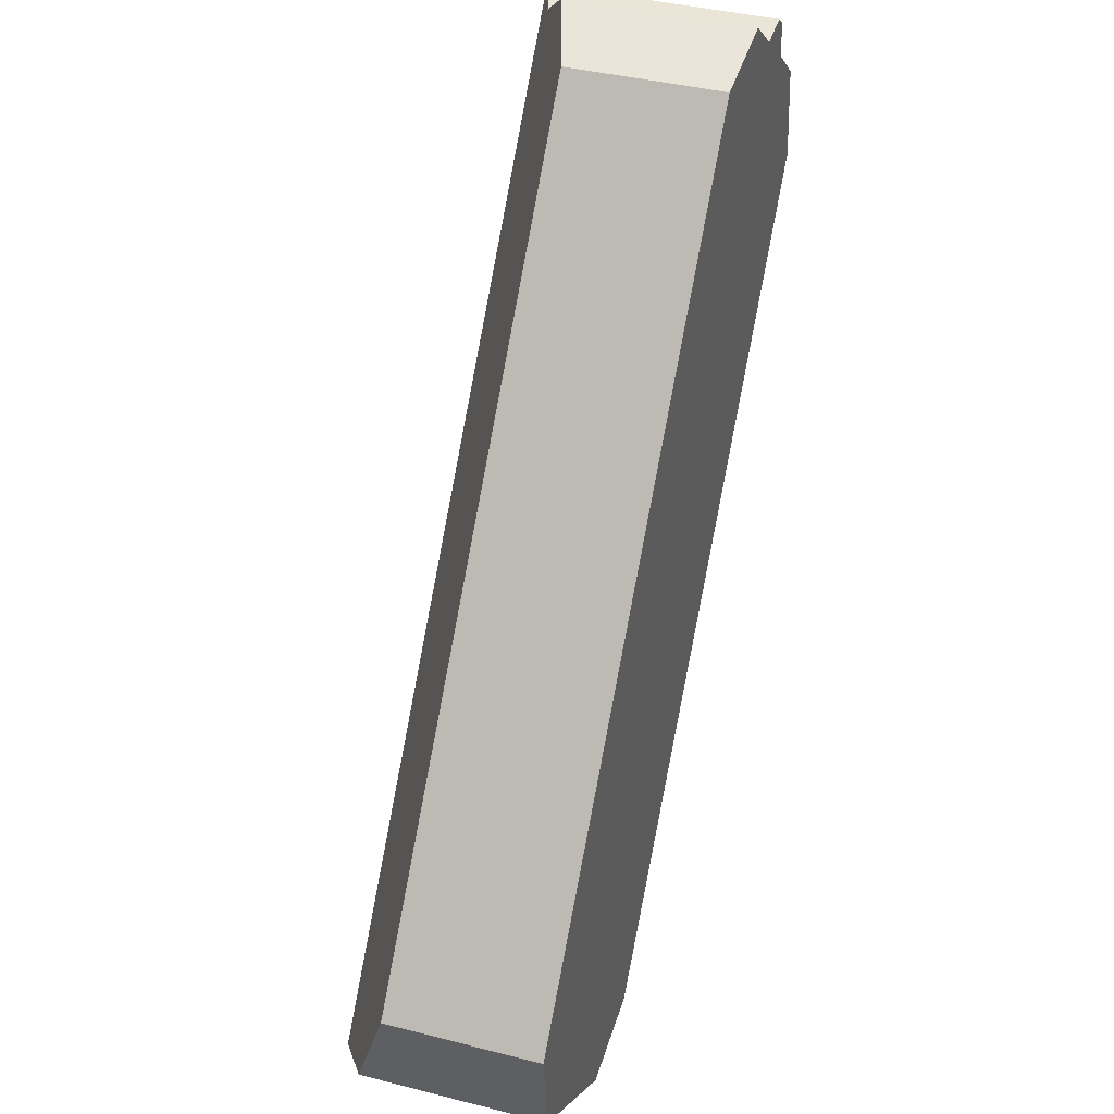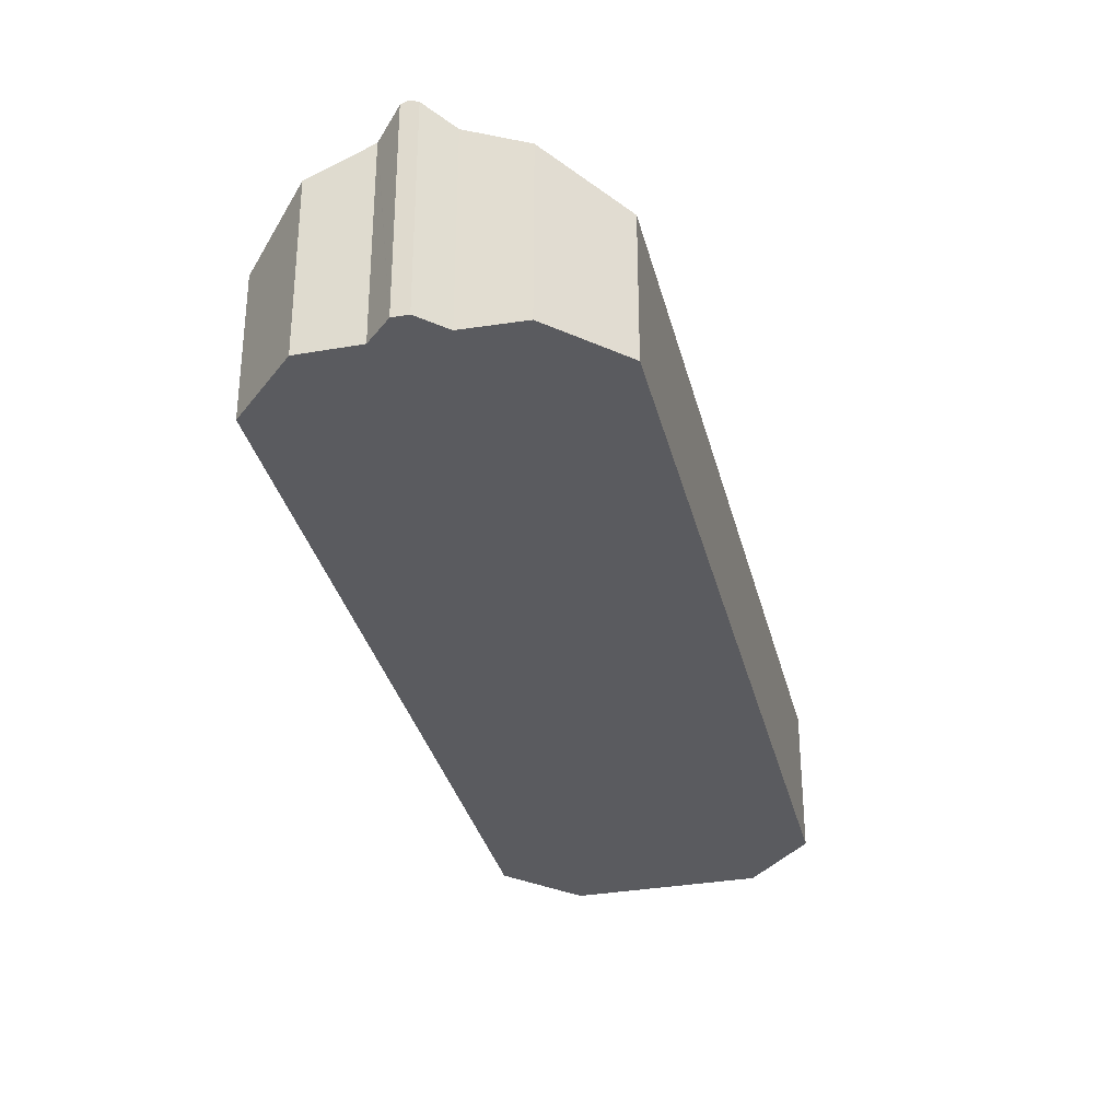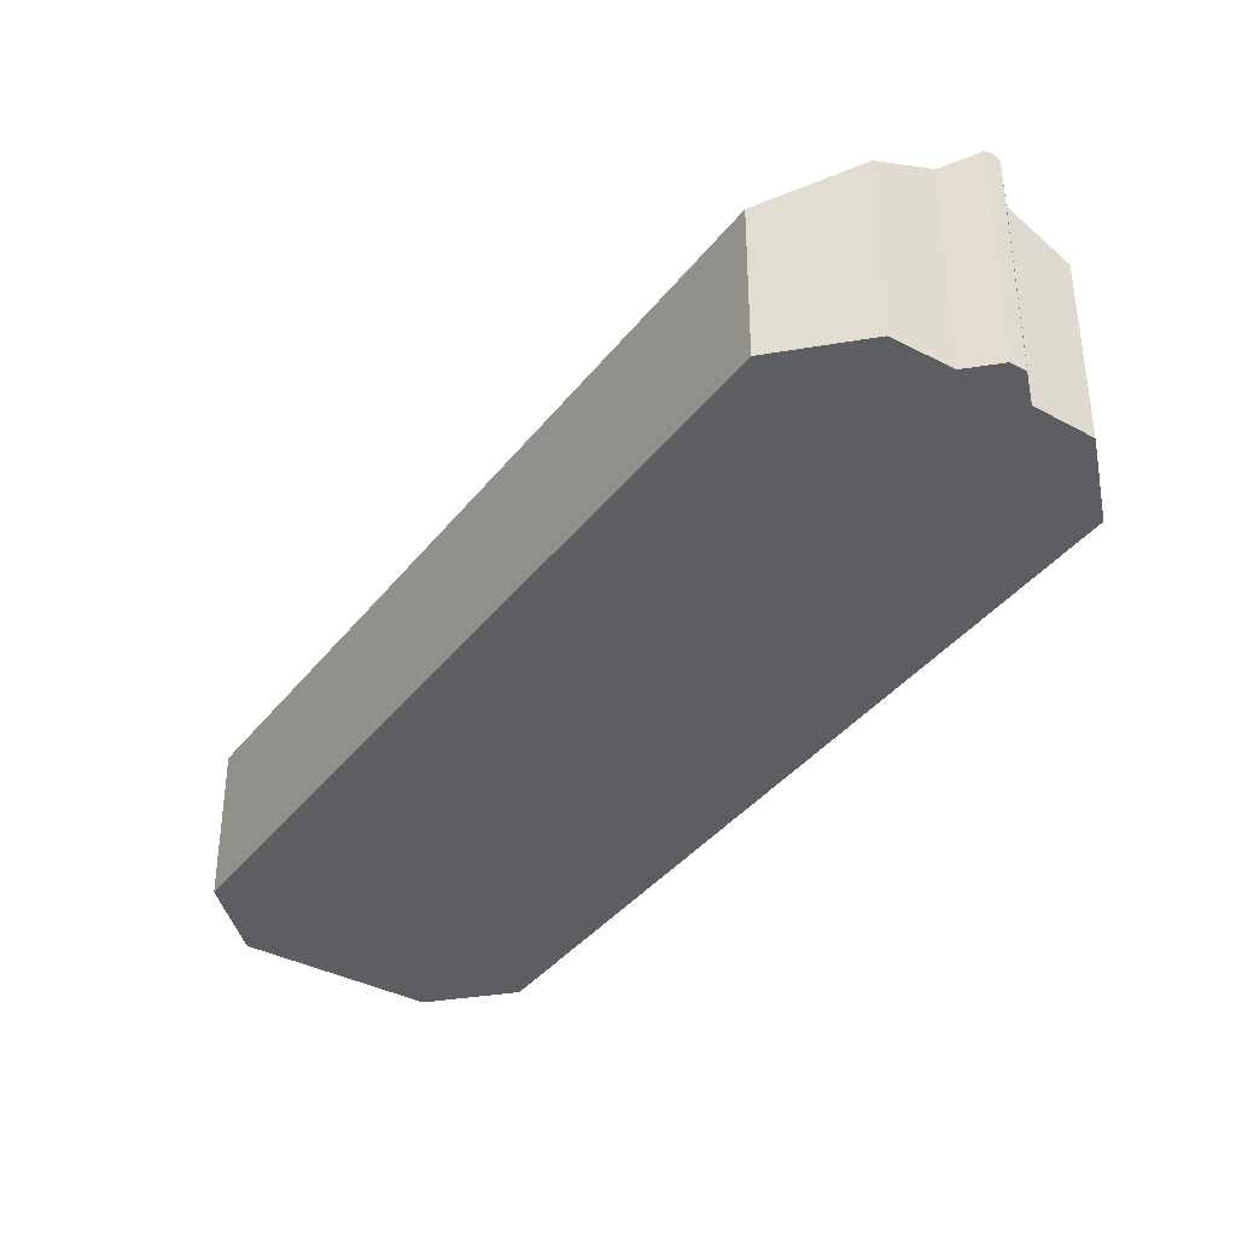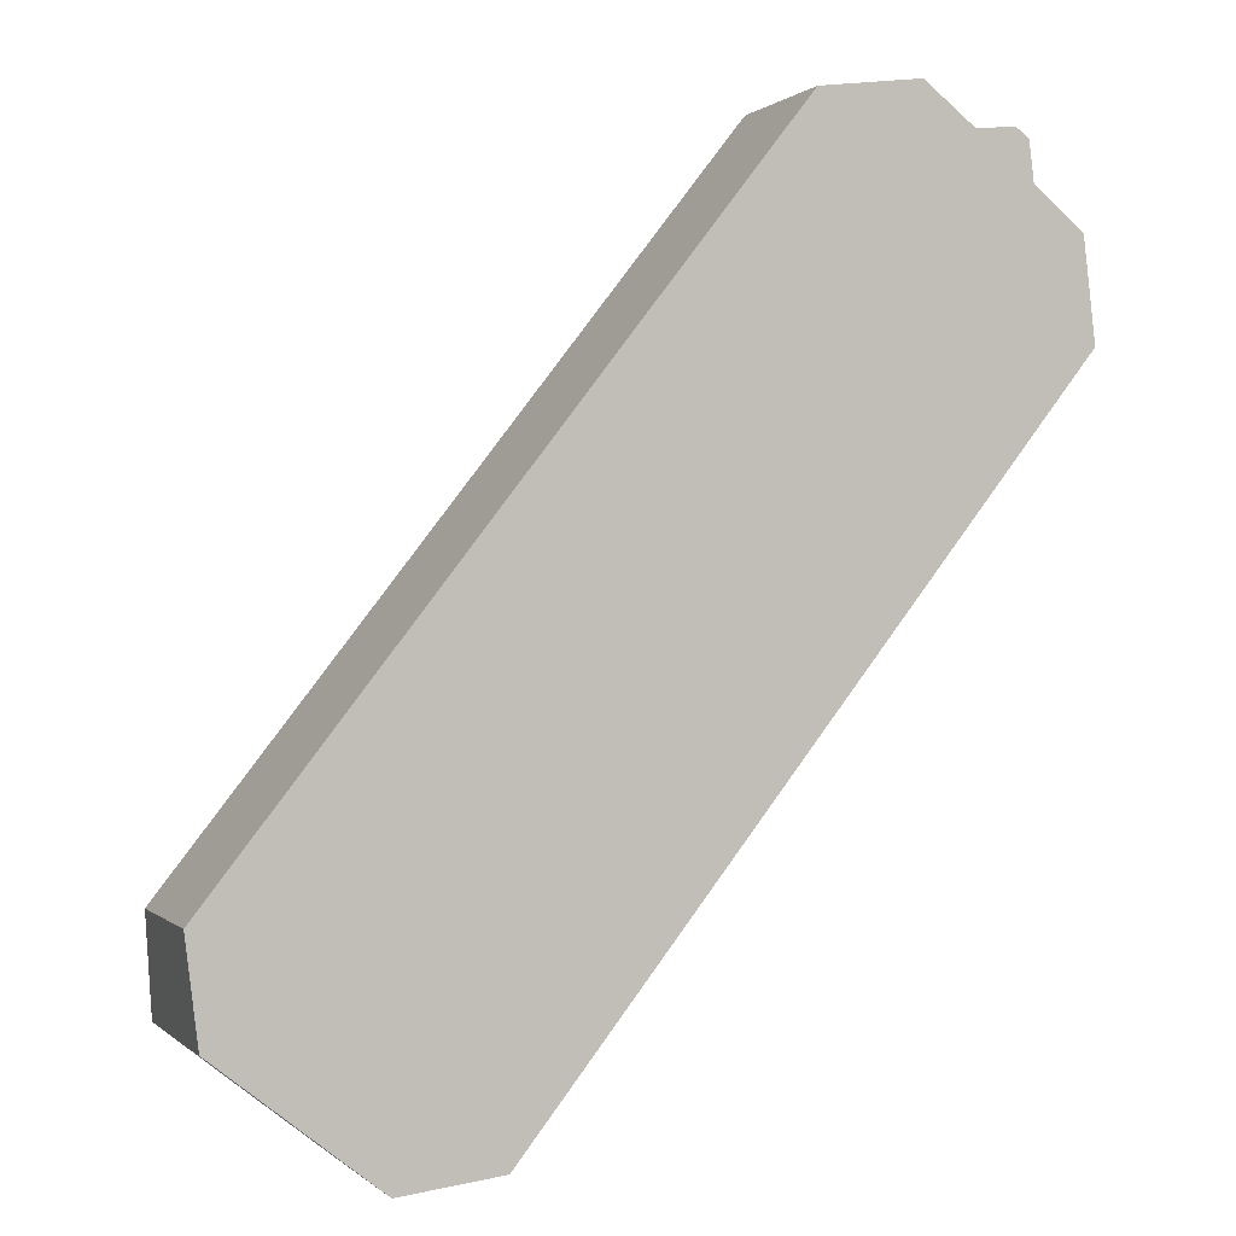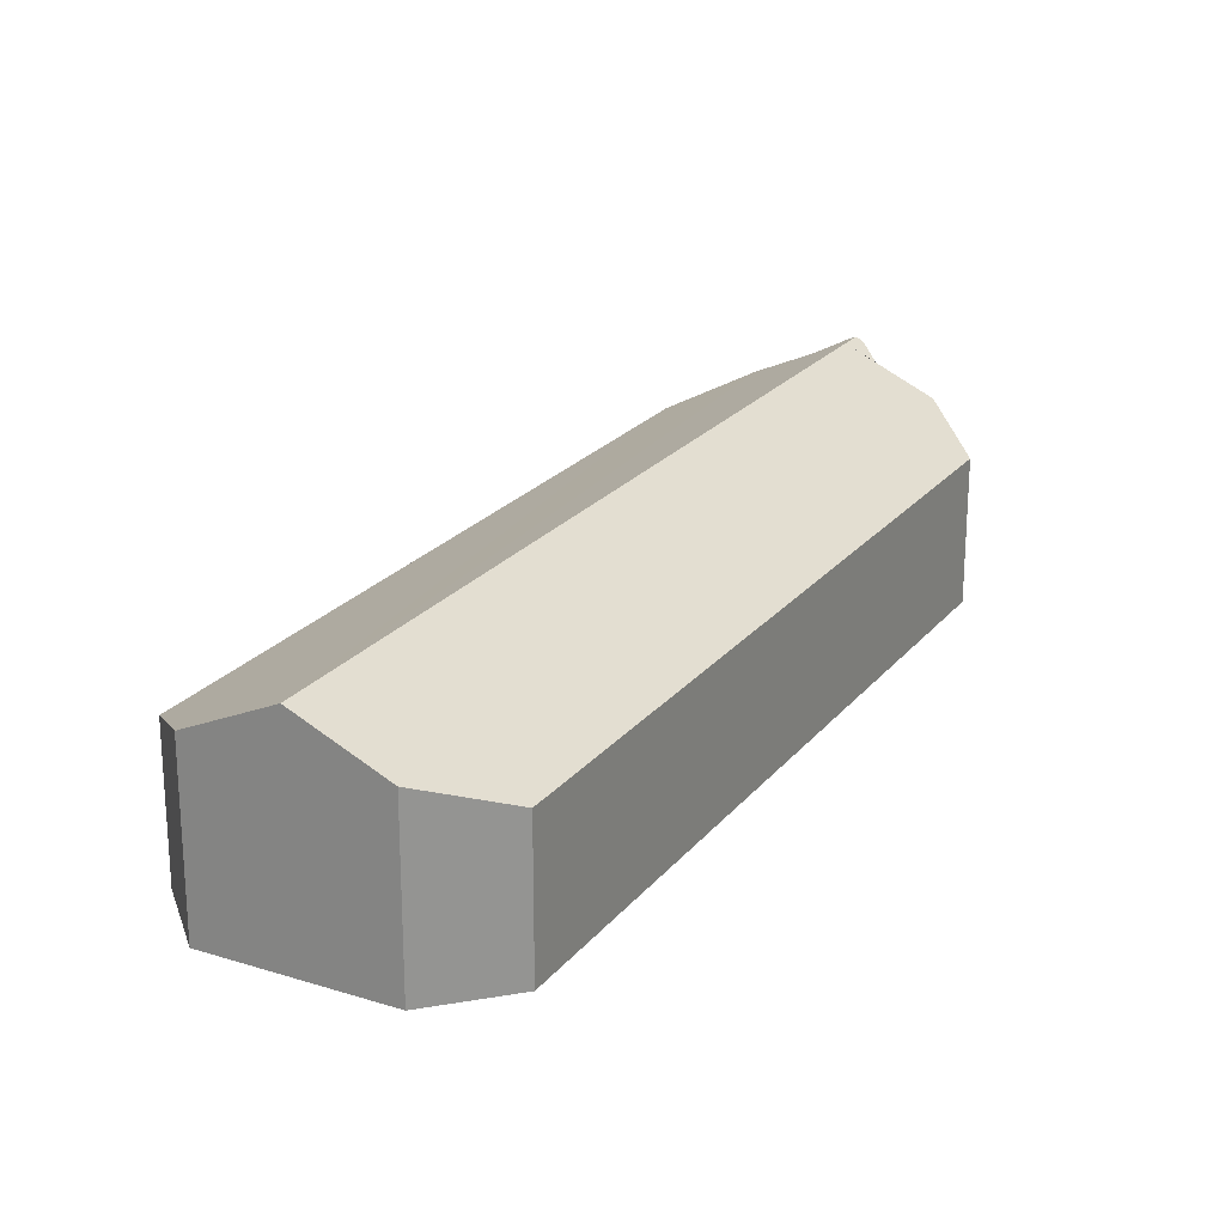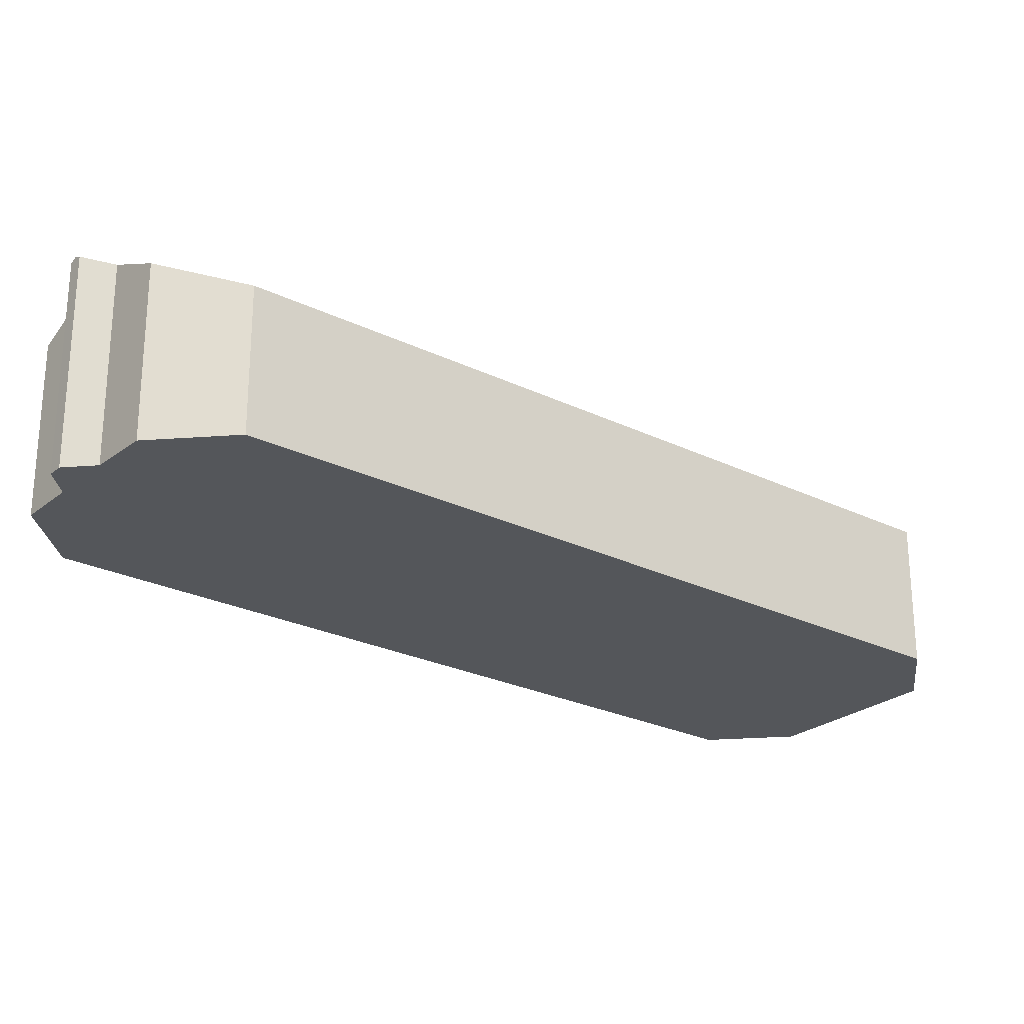
<metadata>
{"format":"obj","ext":"obj","renderer":"f3d","projection":"perspective","resolution":1024,"background":"white","views":[{"elev":39.6,"azim":-72.4,"up":"+Z"},{"elev":-33.4,"azim":51.7,"up":"+Y"},{"elev":-38.0,"azim":4.9,"up":"+Y"},{"elev":0.4,"azim":-20.7,"up":"+Z"},{"elev":22.7,"azim":-113.5,"up":"+Y"},{"elev":-25.4,"azim":90.0,"up":"+Y"}]}
</metadata>
<code>
v  24.87 7.746 23.83
v  19.46 5.575 24.81
v  23.04 6.706 25.27
v  25.87 8.312 23.06
v  3.245 8.312 -5.793
v  0 5.575 3.414e-16
v  0.44 6.714 -3.57
v  26.25 8.186 23.99
v  24.89 7.754 23.83
v  26.47 8.312 23.82
v  26.9 7.729 22.25
v  26.73 8.164 23.61
v  28.68 6.693 20.76
v  29.1 5.561 17.19
v  9.6 5.589 -7.57
v  6.03 6.725 -8
v  0.44 2.186e-16 -3.57
v  0 0 0
v  19.46 -1.519e-15 24.81
v  23.04 -1.547e-15 25.27
v  26.25 -1.469e-15 23.99
v  24.87 -1.459e-15 23.83
v  24.89 -1.459e-15 23.83
v  26.73 -1.446e-15 23.61
v  26.47 -1.458e-15 23.82
v  26.9 -1.362e-15 22.25
v  28.68 -1.271e-15 20.76
v  29.1 -1.053e-15 17.19
v  9.6 4.635e-16 -7.57
v  3.245 3.547e-16 -5.793
v  6.03 4.899e-16 -8
g defaultobject
f 1 2 3
f 2 1 4
f 2 4 5
f 2 5 6
f 6 5 7
f 8 4 9
f 4 8 10
f 11 10 12
f 10 11 4
f 4 11 13
f 4 13 5
f 5 13 14
f 5 14 15
f 5 15 16
f 17 6 7
f 6 17 18
f 18 2 6
f 2 18 19
f 2 20 3
f 20 2 19
f 9 21 8
f 21 9 1
f 21 1 22
f 21 22 23
f 3 22 1
f 22 3 20
f 8 12 10
f 12 8 21
f 12 21 24
f 24 21 25
f 26 13 11
f 13 26 27
f 24 11 12
f 11 24 26
f 27 14 13
f 14 27 28
f 14 29 15
f 29 14 28
f 16 7 5
f 7 16 17
f 17 16 30
f 30 16 31
f 15 31 16
f 31 15 29
f 25 26 24
f 26 25 21
f 26 21 23
f 26 28 27
f 28 26 23
f 28 23 22
f 28 22 20
f 28 20 19
f 28 19 29
f 29 19 18
f 29 18 31
f 31 18 17
f 31 17 30

</code>
